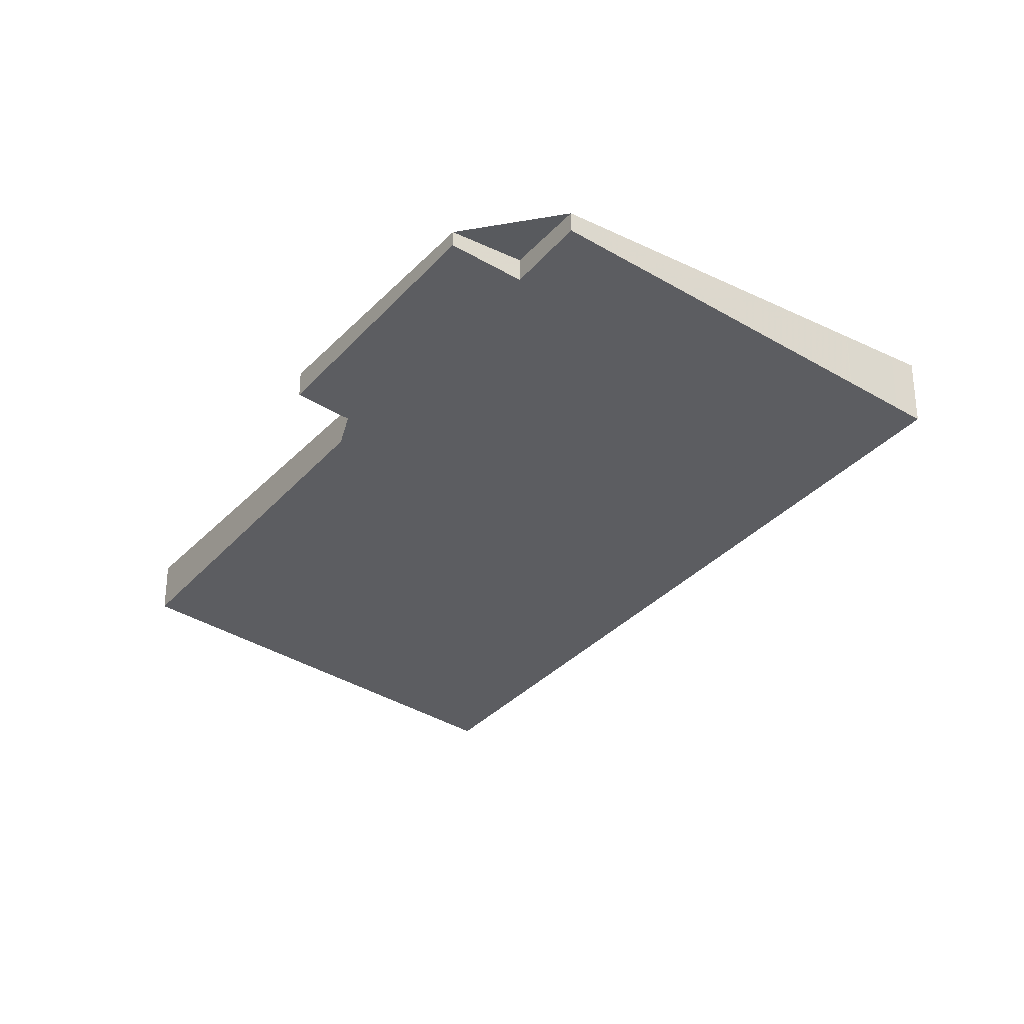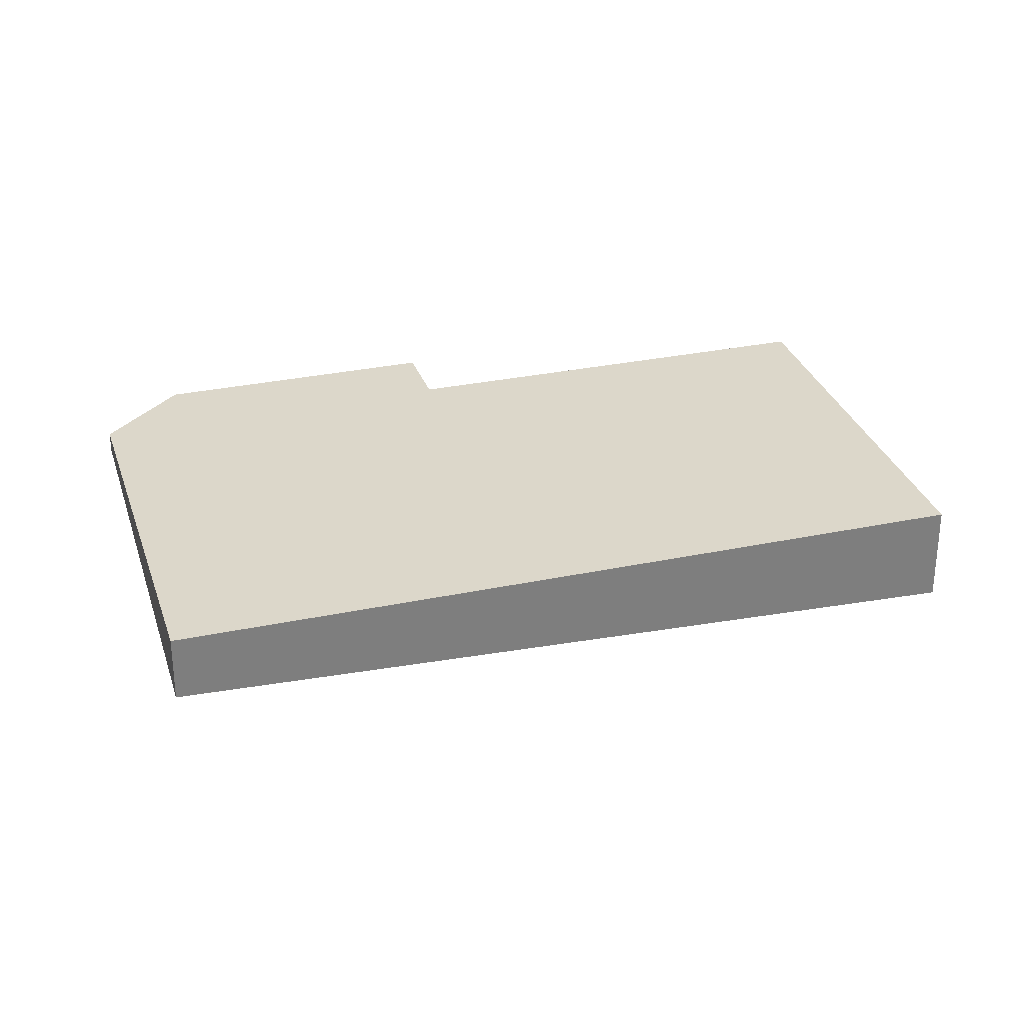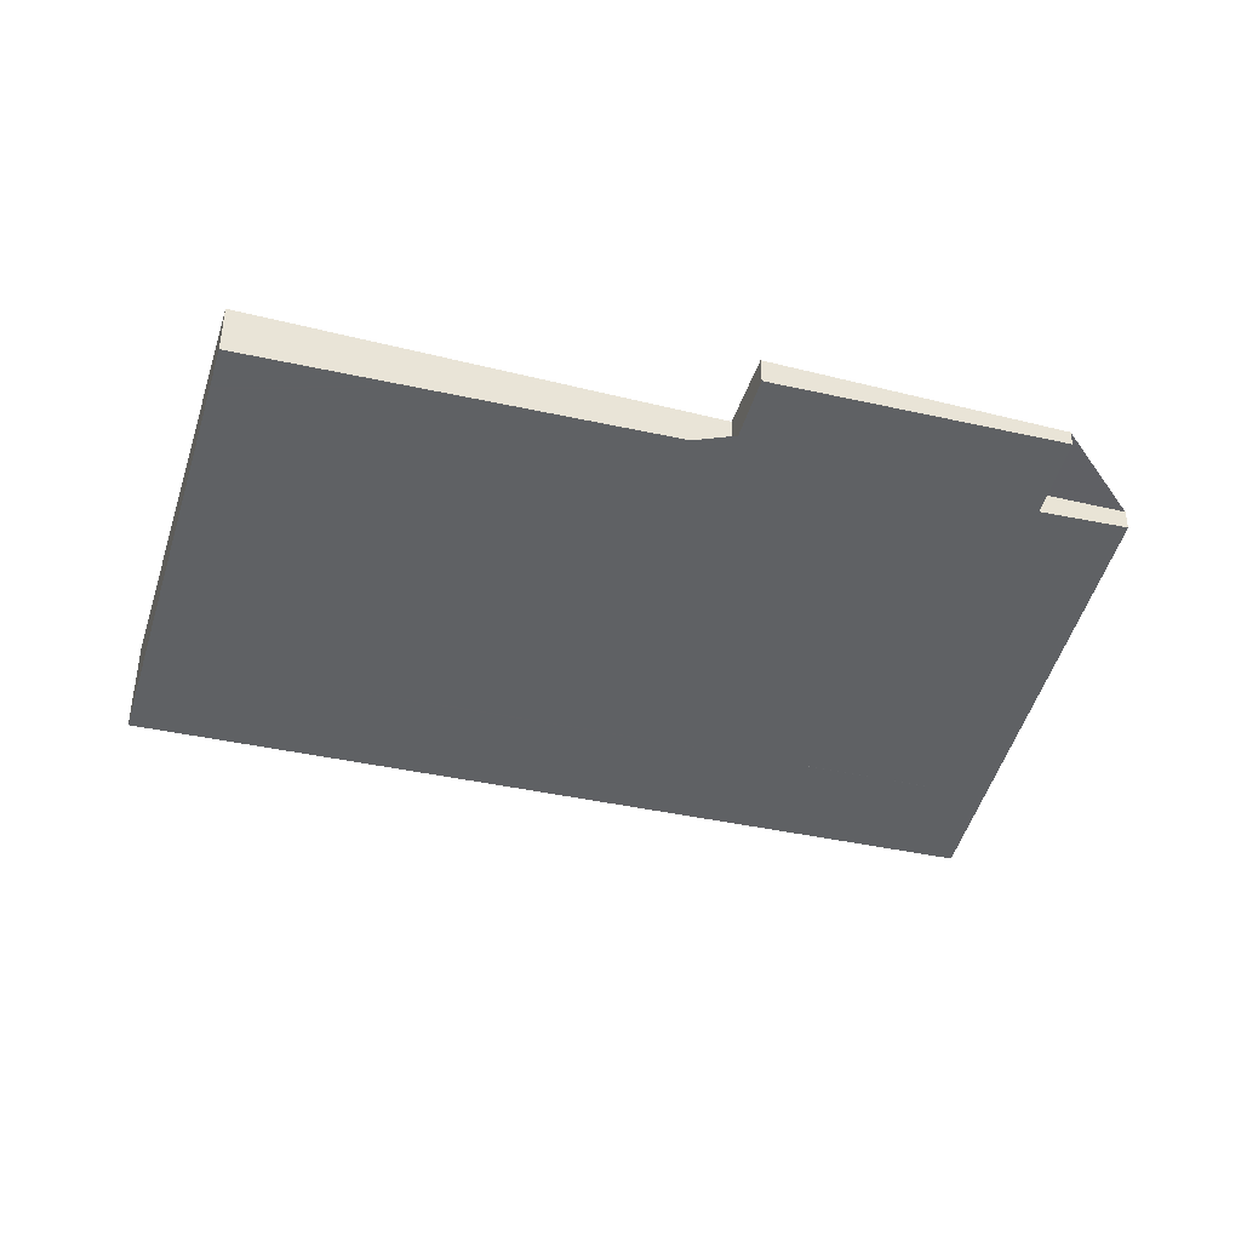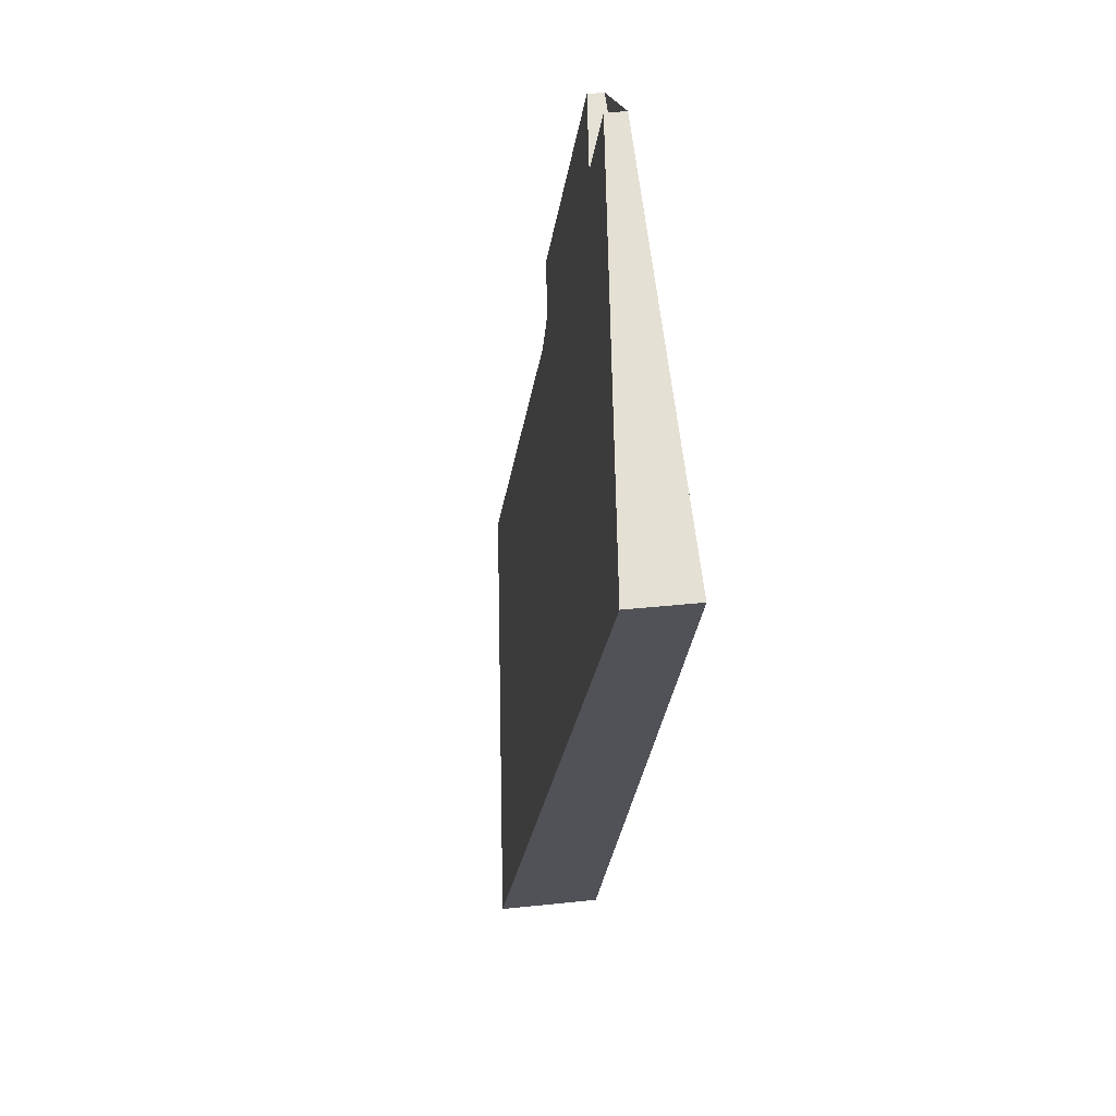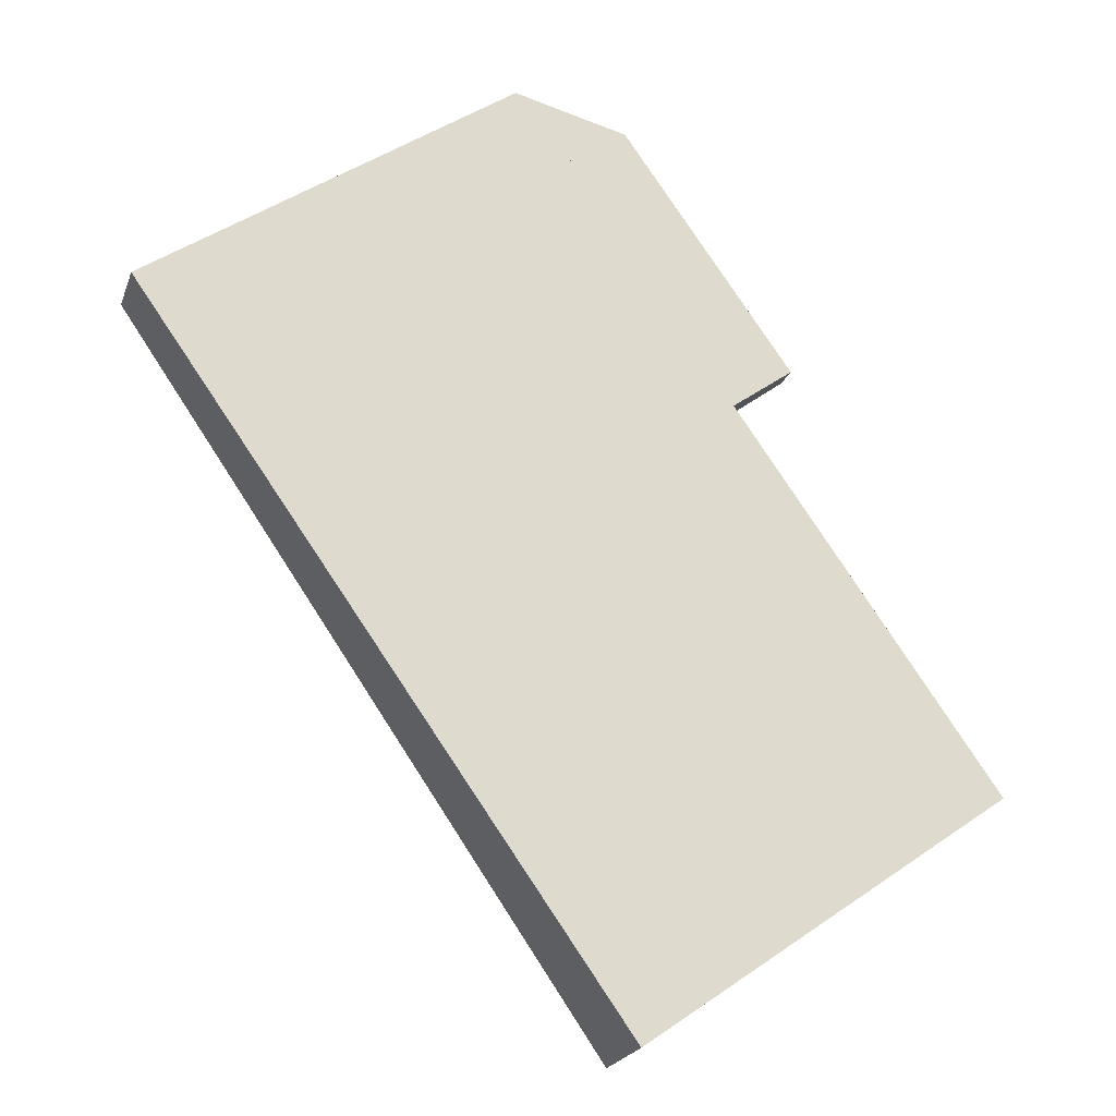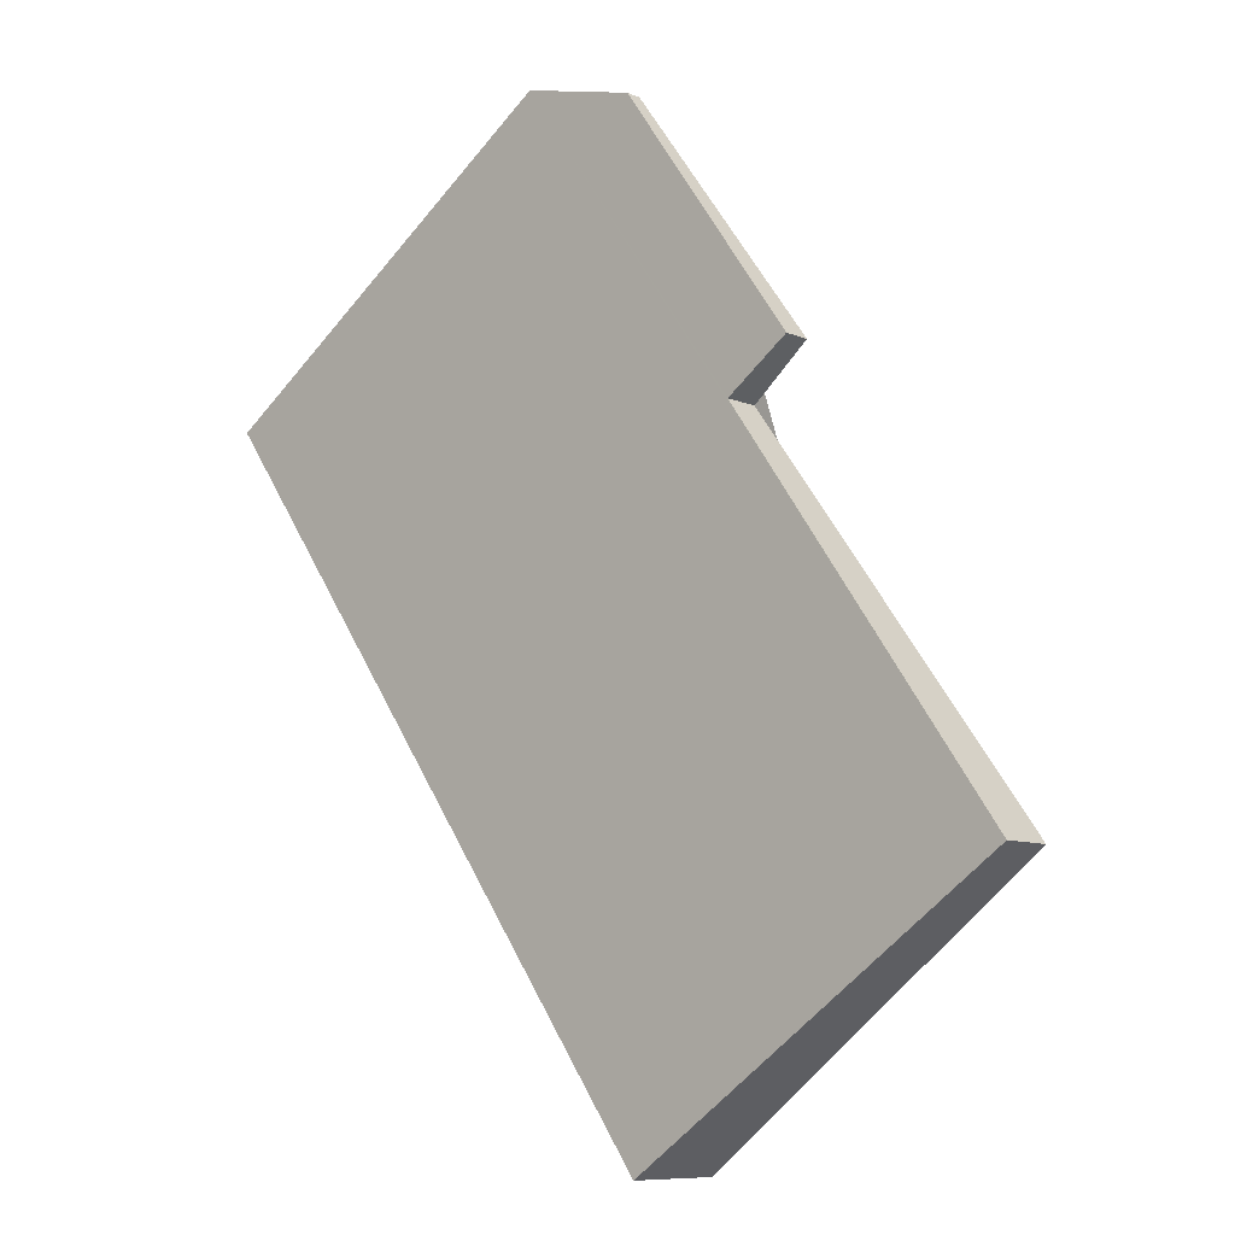
<metadata>
{"format":"obj","ext":"obj","renderer":"f3d","projection":"perspective","resolution":1024,"background":"white","views":[{"elev":-31.1,"azim":-179.7,"up":"+Z"},{"elev":30.6,"azim":-71.7,"up":"+Z"},{"elev":-43.5,"azim":108.4,"up":"+Z"},{"elev":31.8,"azim":-98.8,"up":"+Y"},{"elev":-21.7,"azim":-16.7,"up":"+Y"},{"elev":-8.8,"azim":41.1,"up":"+Y"}]}
</metadata>
<code>
v -2217 -1656 -0.9053
v -2212 -1653 -0.2755
v -2211 -1654 -0.3228
v -2210 -1653 -0.2122
v -2208 -1656 -0.362
v -2209 -1657 -0.4696
v -2206 -1662 -0.705
v -2210 -1665 -1.333
v -2217 -1656 -0.9073
v -2212 -1653 -0.2775
v -2212 -1653 -0.3409
v -2212 -1653 -0.339
v -2206 -1662 -0.7666
v -2214 -1661 -1.12
v -2209 -1658 -0.5541
v -2209 -1658 -0.4897
v -2214 -1655 -0.5782
v -2211 -1659 -0.7943
v -2208 -1664 -1.01
v -2211 -1656 -0.4523
v -2213 -1657 -0.6913
v -2215 -1659 -1.019
v -2213 -1661 -1.08
v -2215 -1659 -0.9783
v -2216 -1656 -0.8665
v -2214 -1661 -1.117
v -2215 -1659 -1.015
v -2217 -1656 -0.9036
v -2214 -1655 -0.5762
v -2209 -1655 -0.2805
v -2217 -1656 -0.8646
v -2210 -1665 -1.293
v -2217 -1656 -0.9017
v -2210 -1665 -1.33
v -2216 -1656 -0.7739
v -2216 -1656 -0.7759
v -2213 -1660 -0.992
v -2209 -1665 -1.208
v -2214 -1658 -0.8892
v -2216 -1656 -0.8111
v -2216 -1656 -0.8091
v -2210 -1665 -1.237
v -2213 -1660 -1.024
v -2214 -1658 -0.9228
v -2213 -1662 -1.173
v -2213 -1662 -1.176
v -2210 -1660 -0.8508
v -2212 -1661 -1.049
v -2212 -1662 -1.08
v -2212 -1662 -1.136
v -2208 -1659 -0.5459
v -2208 -1659 -0.6096
v -2210 -1665 -1.333
v -2210 -1665 -1.329
v -2209 -1665 -1.207
v -2208 -1664 -1.01
v -2210 -1665 -1.292
v -2210 -1665 -1.237
v -2206 -1662 -0.7666
v -2206 -1662 -0.7619
v -2214 -1655 -0.5786
v -2216 -1656 -0.7765
v -2216 -1656 -0.8117
v -2216 -1656 -0.8672
v -2212 -1653 -0.2777
v -2212 -1653 -0.3412
v -2217 -1656 -0.9043
v -2217 -1656 -0.908
v -2214 -1658 -0.8669
v -2213 -1657 -0.6691
v -2215 -1658 -0.9562
v -2215 -1658 -0.9008
v -2211 -1655 -0.4307
v -2210 -1654 -0.2589
v -2215 -1658 -0.9934
v -2215 -1658 -0.997
v -2212 -1661 -1.047
v -2213 -1660 -0.9907
v -2214 -1658 -0.8976
v -2209 -1665 -1.204
v -2209 -1665 -1.203
v -2214 -1658 -0.8893
v -2214 -1658 -0.8673
v -2216 -1656 -0.7782
v -2216 -1656 -0.7776
v -2216 -1656 -0.7756
v -2212 -1664 -1.245
v -2212 -1664 -1.248
v -2209 -1662 -0.9237
v -2211 -1663 -1.119
v -2211 -1663 -1.152
v -2211 -1663 -1.208
v -2207 -1660 -0.6188
v -2207 -1661 -0.6816
v -2211 -1663 -1.122
v -2217 -1656 -0.9017
v -2217 -1656 -0.9053
v -2217 -1656 -1.11e-16
v -2217 -1656 1.11e-16
v -2212 -1653 -0.2775
v -2212 -1653 -0.2755
v -2212 -1653 0
v -2212 -1653 0
v -2210 -1653 -0.2122
v -2211 -1654 -0.3228
v -2211 -1654 0
v -2210 -1653 0
v -2210 -1654 -0.2589
v -2210 -1653 -0.2122
v -2210 -1653 0
v -2210 -1654 0
v -2209 -1657 -0.4696
v -2208 -1656 -0.362
v -2208 -1656 5.551e-17
v -2209 -1657 5.551e-17
v -2209 -1658 -0.4897
v -2209 -1657 -0.4696
v -2209 -1657 5.551e-17
v -2209 -1658 5.551e-17
v -2206 -1662 -0.7619
v -2206 -1662 -0.705
v -2206 -1662 0
v -2206 -1662 0
v -2210 -1665 -1.333
v -2210 -1665 -1.333
v -2210 -1665 2.22e-16
v -2210 -1665 2.22e-16
v -2217 -1656 -0.9053
v -2217 -1656 -0.9073
v -2217 -1656 1.11e-16
v -2217 -1656 -1.11e-16
v -2212 -1653 -0.2777
v -2212 -1653 -0.2775
v -2212 -1653 0
v -2212 -1653 0
v -2212 -1653 -0.2755
v -2212 -1653 -0.339
v -2212 -1653 0
v -2212 -1653 0
v -2208 -1664 -1.01
v -2206 -1662 -0.7666
v -2206 -1662 0
v -2208 -1664 0
v -2215 -1659 -1.019
v -2214 -1661 -1.12
v -2214 -1661 0
v -2215 -1659 0
v -2208 -1659 -0.5459
v -2209 -1658 -0.4897
v -2209 -1658 5.551e-17
v -2208 -1659 0
v -2209 -1665 -1.204
v -2208 -1664 -1.01
v -2208 -1664 0
v -2209 -1665 2.22e-16
v -2215 -1658 -0.997
v -2215 -1659 -1.019
v -2215 -1659 0
v -2215 -1658 0
v -2212 -1653 -0.339
v -2214 -1655 -0.5762
v -2214 -1655 0
v -2212 -1653 0
v -2208 -1656 -0.362
v -2209 -1655 -0.2805
v -2209 -1655 0
v -2208 -1656 5.551e-17
v -2216 -1656 -0.8091
v -2217 -1656 -0.8646
v -2217 -1656 0
v -2216 -1656 0
v -2210 -1665 -1.33
v -2210 -1665 -1.293
v -2210 -1665 0
v -2210 -1665 0
v -2217 -1656 -0.8646
v -2217 -1656 -0.9017
v -2217 -1656 1.11e-16
v -2217 -1656 0
v -2210 -1665 -1.333
v -2210 -1665 -1.33
v -2210 -1665 0
v -2210 -1665 2.22e-16
v -2214 -1655 -0.5762
v -2216 -1656 -0.7739
v -2216 -1656 -1.11e-16
v -2214 -1655 0
v -2210 -1665 -1.237
v -2209 -1665 -1.208
v -2209 -1665 0
v -2210 -1665 -2.22e-16
v -2216 -1656 -0.7756
v -2216 -1656 -0.8091
v -2216 -1656 0
v -2216 -1656 0
v -2210 -1665 -1.293
v -2210 -1665 -1.237
v -2210 -1665 -2.22e-16
v -2210 -1665 0
v -2214 -1661 -1.12
v -2213 -1662 -1.176
v -2213 -1662 0
v -2214 -1661 0
v -2207 -1660 -0.6188
v -2208 -1659 -0.5459
v -2208 -1659 0
v -2207 -1660 0
v -2212 -1664 -1.248
v -2210 -1665 -1.333
v -2210 -1665 2.22e-16
v -2212 -1664 0
v -2206 -1662 -0.7666
v -2206 -1662 -0.7619
v -2206 -1662 0
v -2206 -1662 0
v -2211 -1654 -0.3228
v -2212 -1653 -0.2777
v -2212 -1653 0
v -2211 -1654 0
v -2217 -1656 -0.9073
v -2217 -1656 -0.908
v -2217 -1656 0
v -2217 -1656 1.11e-16
v -2209 -1655 -0.2805
v -2210 -1654 -0.2589
v -2210 -1654 0
v -2209 -1655 0
v -2217 -1656 -0.908
v -2215 -1658 -0.997
v -2215 -1658 0
v -2217 -1656 0
v -2209 -1665 -1.208
v -2209 -1665 -1.204
v -2209 -1665 2.22e-16
v -2209 -1665 0
v -2216 -1656 -0.7739
v -2216 -1656 -0.7756
v -2216 -1656 0
v -2216 -1656 -1.11e-16
v -2213 -1662 -1.176
v -2212 -1664 -1.248
v -2212 -1664 0
v -2213 -1662 0
v -2206 -1662 -0.705
v -2207 -1660 -0.6188
v -2207 -1660 0
v -2206 -1662 0
v -2217 -1656 0
v -2212 -1653 0
v -2211 -1654 0
v -2210 -1653 0
v -2208 -1656 0
v -2209 -1657 0
v -2206 -1662 0
v -2210 -1665 0
f 52 15 16 51
f 12 2 10 11
f 86 35 36 85
f 49 43 37 48
f 85 36 62 84
f 66 11 10 65
f 61 17 11 66
f 47 18 15 52
f 20 15 18 21
f 82 39 79
f 27 24 23 26
f 67 28 25 64
f 26 14 22 27
f 68 9 28 67
f 29 12 11 17
f 30 5 6 16 15 20
f 33 31 25 28
f 45 26 23 50
f 28 9 1 33
f 46 14 26 45
f 35 29 17 36
f 78 18 47 77
f 62 36 17 61
f 79 39 21 18 78
f 40 25 31 41
f 50 23 43 49
f 64 25 40 63
f 43 23 24 44
f 54 34 8 53
f 81 56 19 80
f 58 42 32 57
f 60 13 59
f 55 38 42 58
f 59 13 19 56
f 57 32 34 54
f 88 46 45 87
f 90 77 47 89
f 92 50 49 91
f 94 52 51 93
f 91 49 48 95
f 89 47 52 94
f 87 45 50 92
f 70 21 39 69
f 72 44 24 71
f 83 69 39 82
f 74 30 20 73
f 73 20 21 70
f 71 24 27 75
f 75 27 22 76
f 69 62 61 70
f 71 64 63 72
f 84 62 69 83
f 73 66 65 3 4 74
f 70 61 66 73
f 75 67 64 71
f 76 68 67 75
f 77 48 37 78
f 78 37 79
f 80 38 55 81
f 95 48 77 90
f 82 44 72 83
f 83 72 63 84
f 85 40 41 86
f 84 63 40 85
f 79 37 43 44 82
f 87 54 53 88
f 89 56 81 90
f 91 58 57 92
f 93 7 60 59 94
f 95 55 58 91
f 94 59 56 89
f 92 57 54 87
f 90 81 55 95
f 97 98 99 96
f 101 102 103 100
f 105 106 107 104
f 109 110 111 108
f 113 114 115 112
f 117 118 119 116
f 121 122 123 120
f 125 126 127 124
f 129 130 131 128
f 133 134 135 132
f 137 138 139 136
f 141 142 143 140
f 145 146 147 144
f 149 150 151 148
f 153 154 155 152
f 157 158 159 156
f 161 162 163 160
f 165 166 167 164
f 169 170 171 168
f 173 174 175 172
f 177 178 179 176
f 181 182 183 180
f 185 186 187 184
f 189 190 191 188
f 193 194 195 192
f 197 198 199 196
f 201 202 203 200
f 205 206 207 204
f 209 210 211 208
f 213 214 215 212
f 217 218 219 216
f 221 222 223 220
f 225 226 227 224
f 229 230 231 228
f 233 234 235 232
f 237 238 239 236
f 241 242 243 240
f 245 246 247 244
f 249 250 251 252 253 254 255 248

</code>
